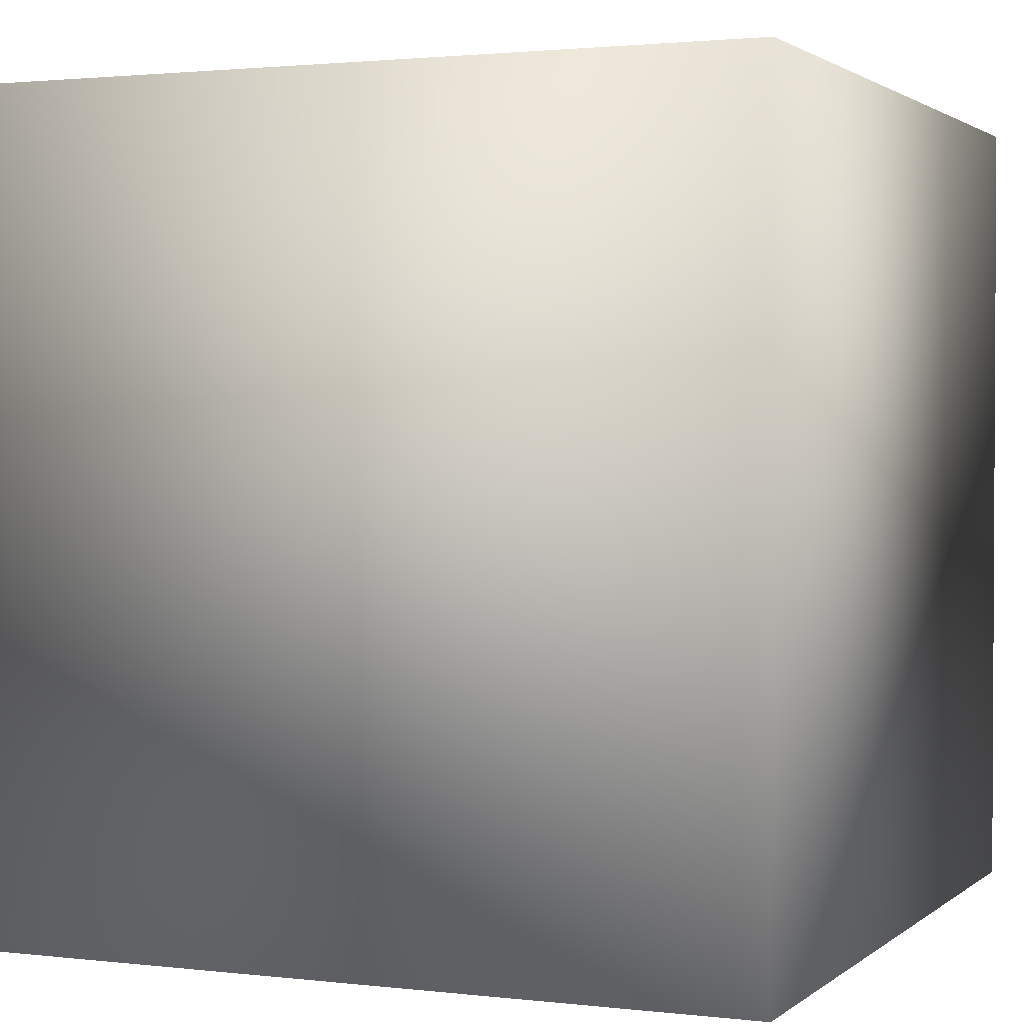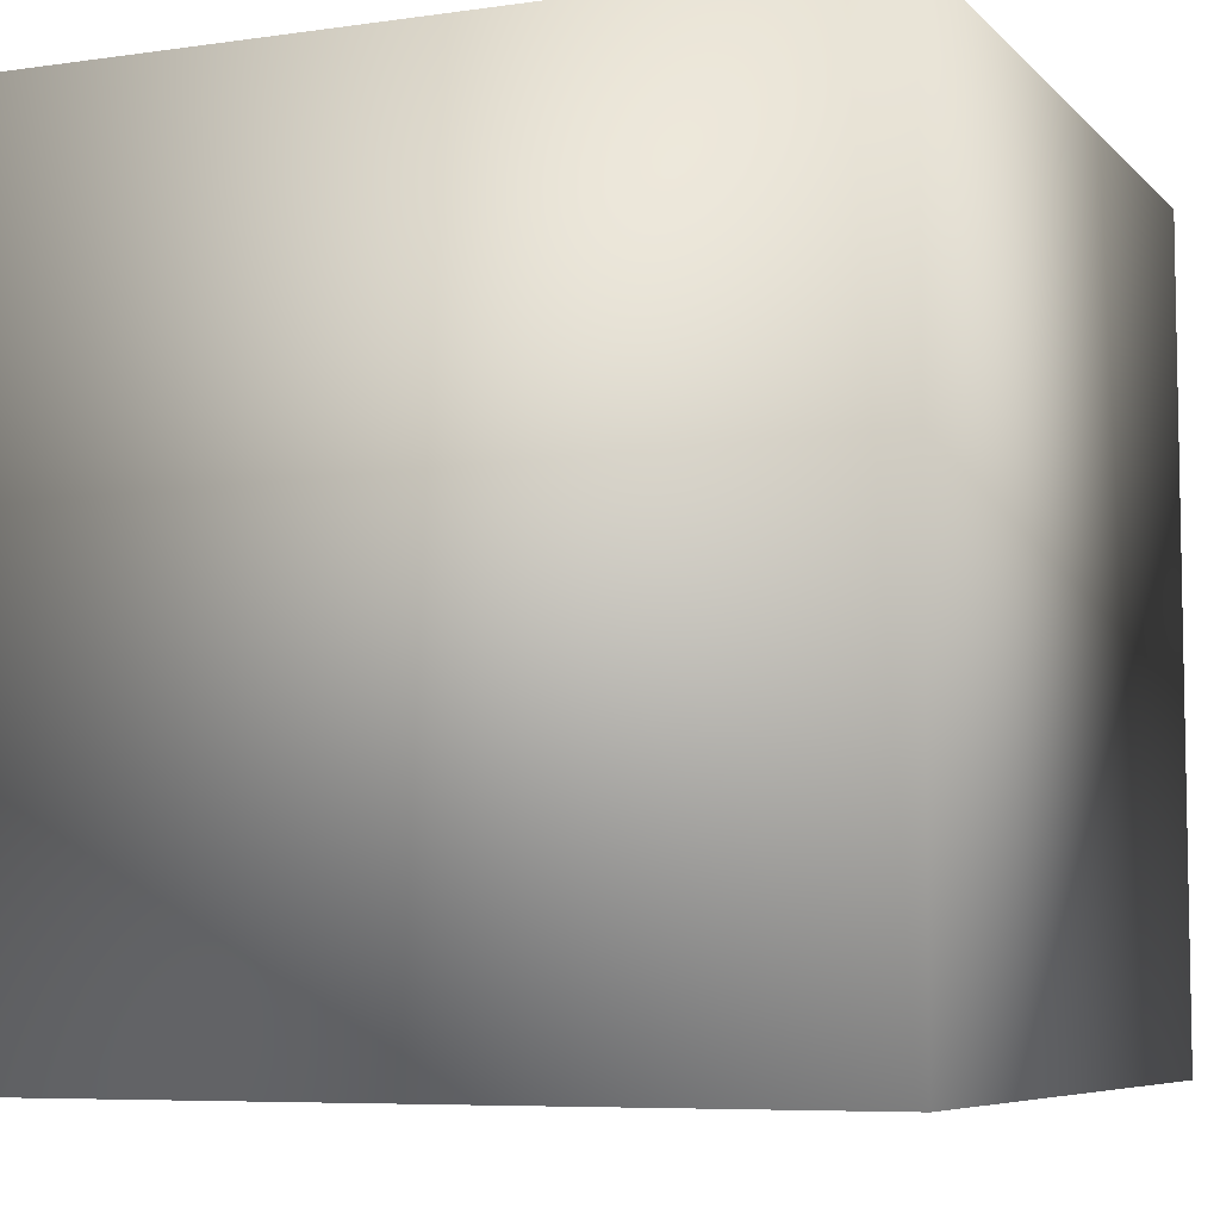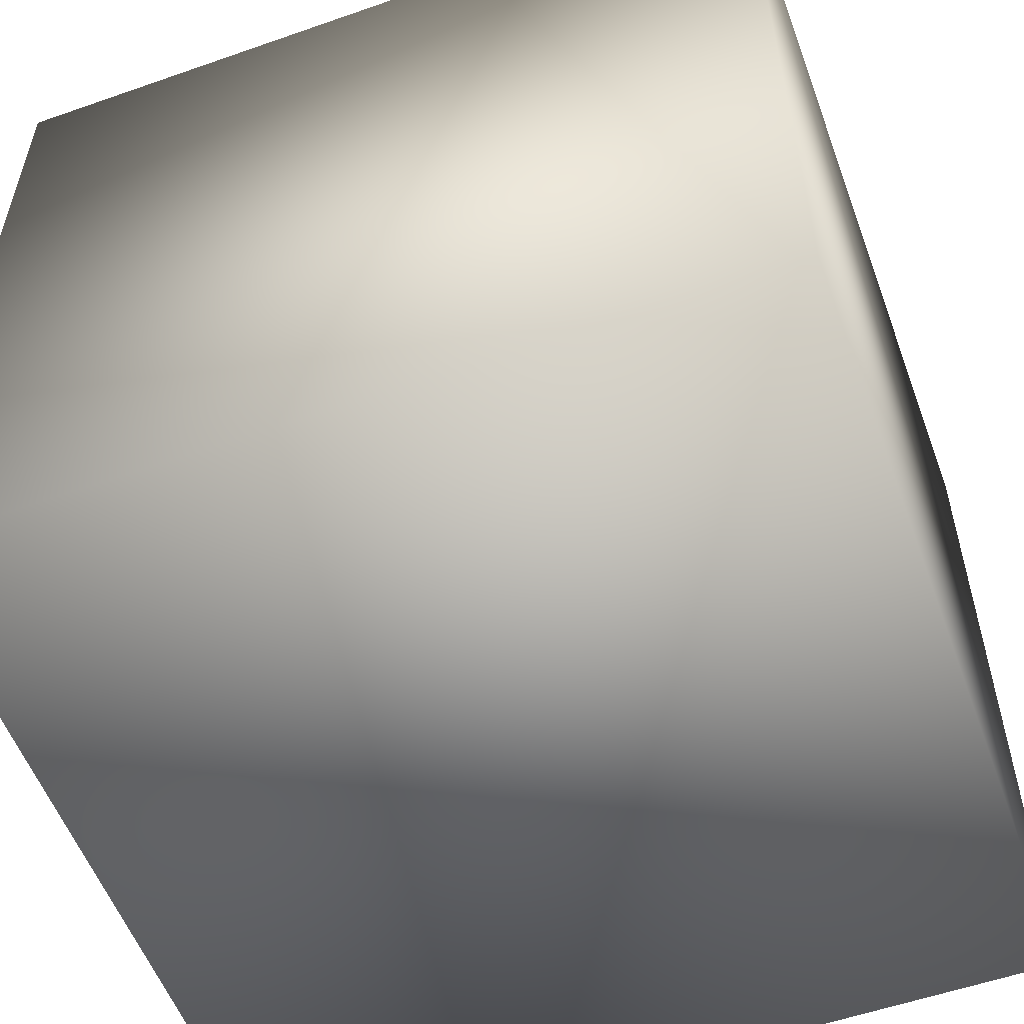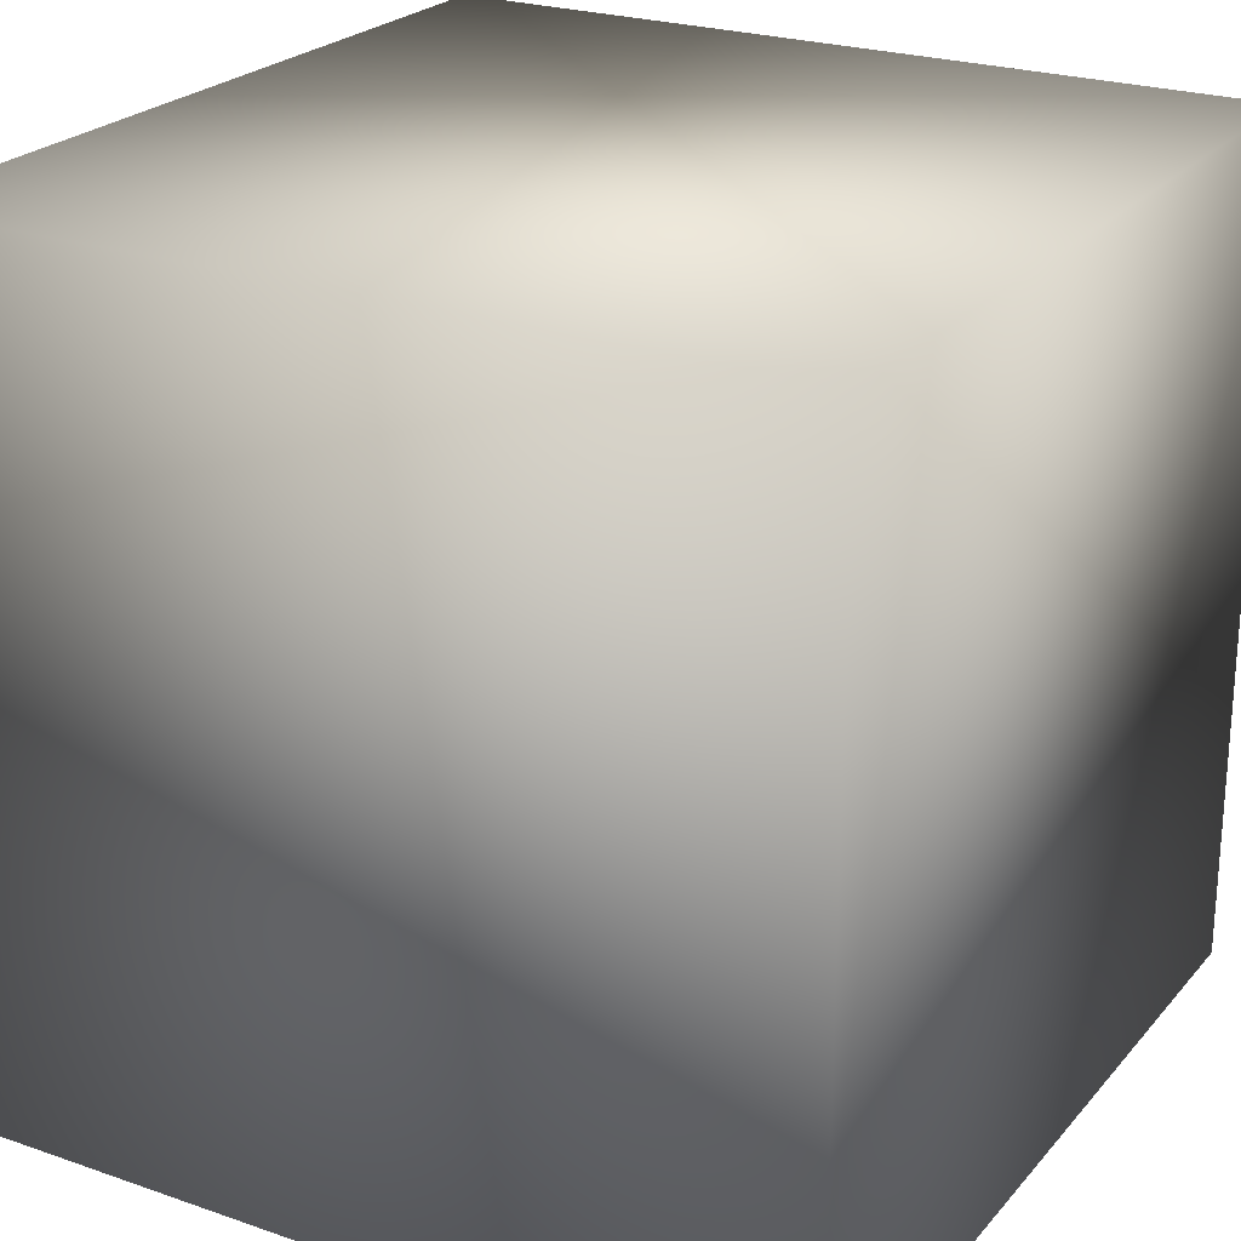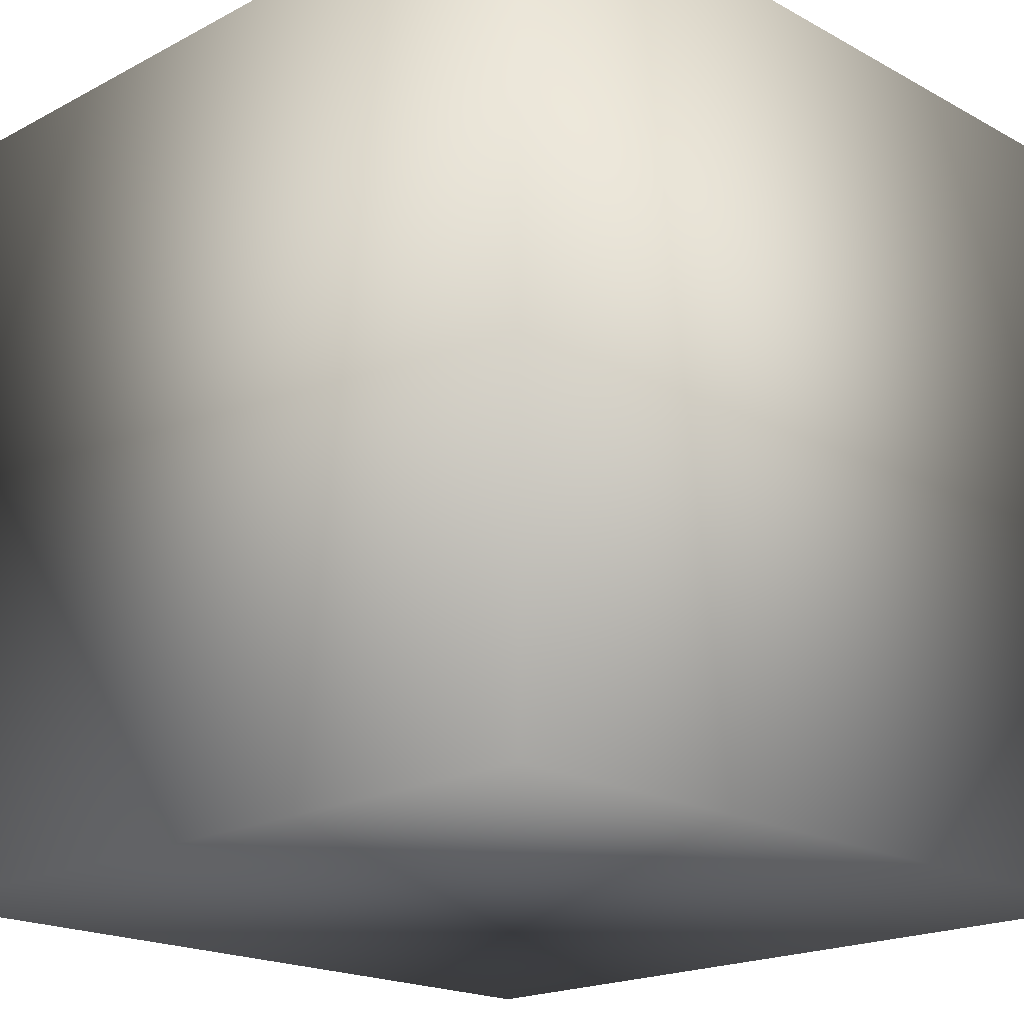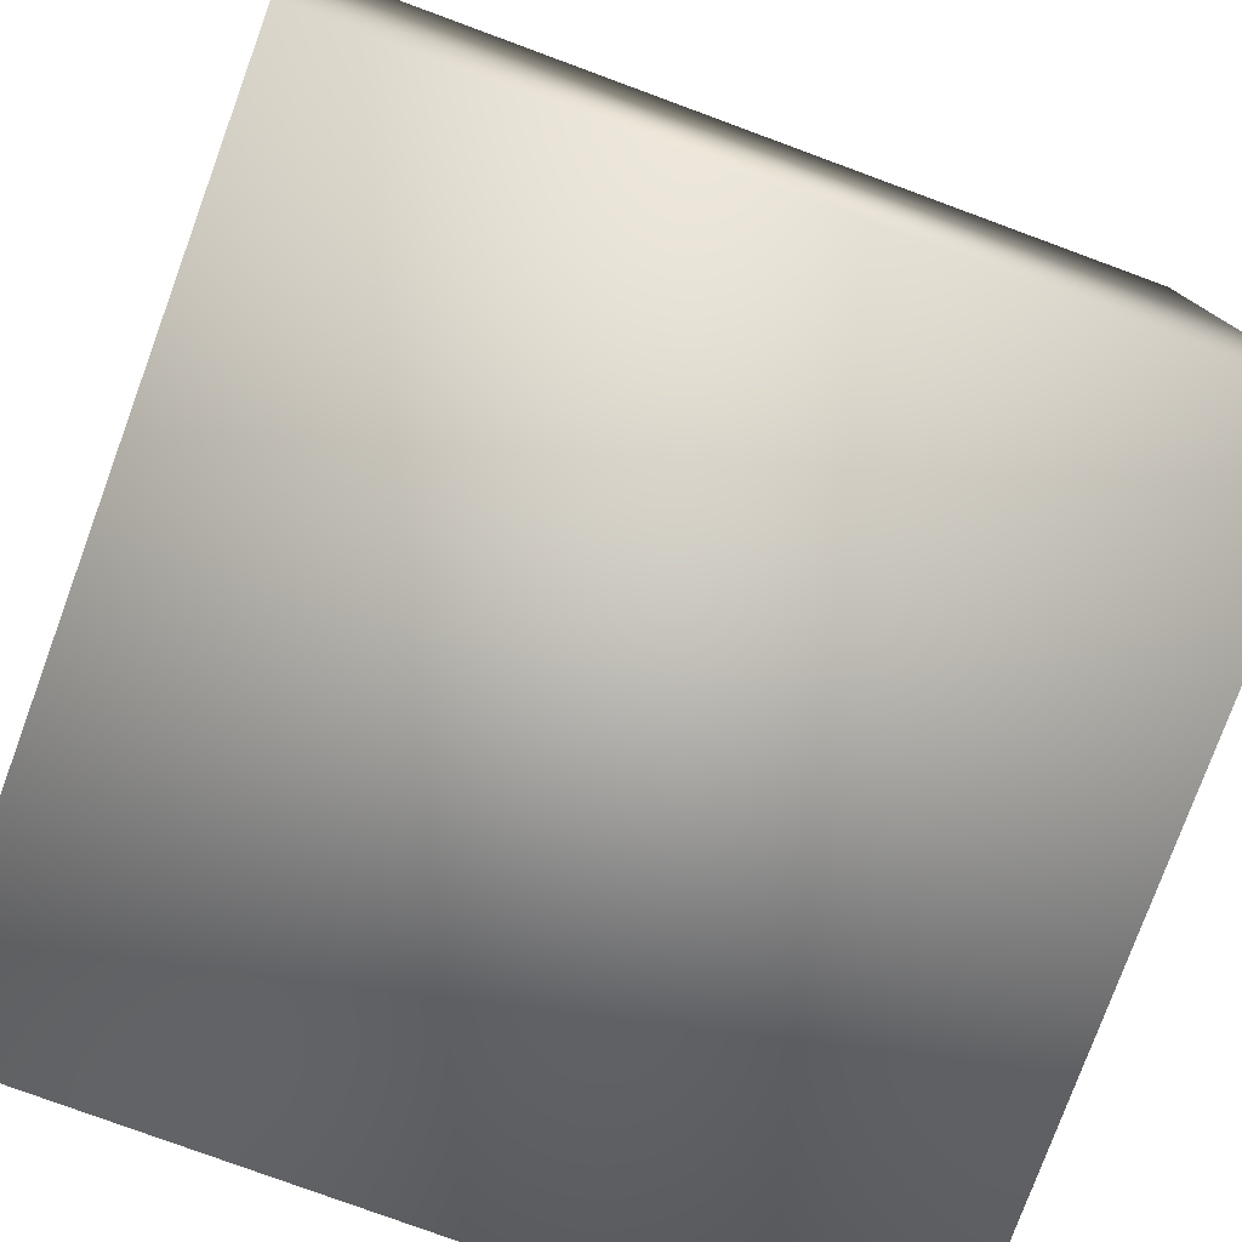
<metadata>
{"format":"obj","ext":"obj","renderer":"f3d","projection":"perspective","resolution":1024,"background":"white","views":[{"elev":1.8,"azim":-66.9,"up":"+Z"},{"elev":-6.8,"azim":-157.2,"up":"+Z"},{"elev":-55.7,"azim":-69.8,"up":"+Z"},{"elev":23.8,"azim":-150.0,"up":"+Z"},{"elev":-19.4,"azim":-135.5,"up":"+Z"},{"elev":-78.3,"azim":159.8,"up":"+Z"}]}
</metadata>
<code>
o Cube
v -0.5 -0.5 0.5
v -0.5 0.5 0.5
v -0.5 -0.5 -0.5
v -0.5 0.5 -0.5
v 0.5 -0.5 0.5
v 0.5 0.5 0.5
v 0.5 -0.5 -0.5
v 0.5 0.5 -0.5
f 2 3 1
f 4 7 3
f 8 5 7
f 6 1 5
f 7 1 3
f 4 6 8
f 2 4 3
f 4 8 7
f 8 6 5
f 6 2 1
f 7 5 1
f 4 2 6

</code>
